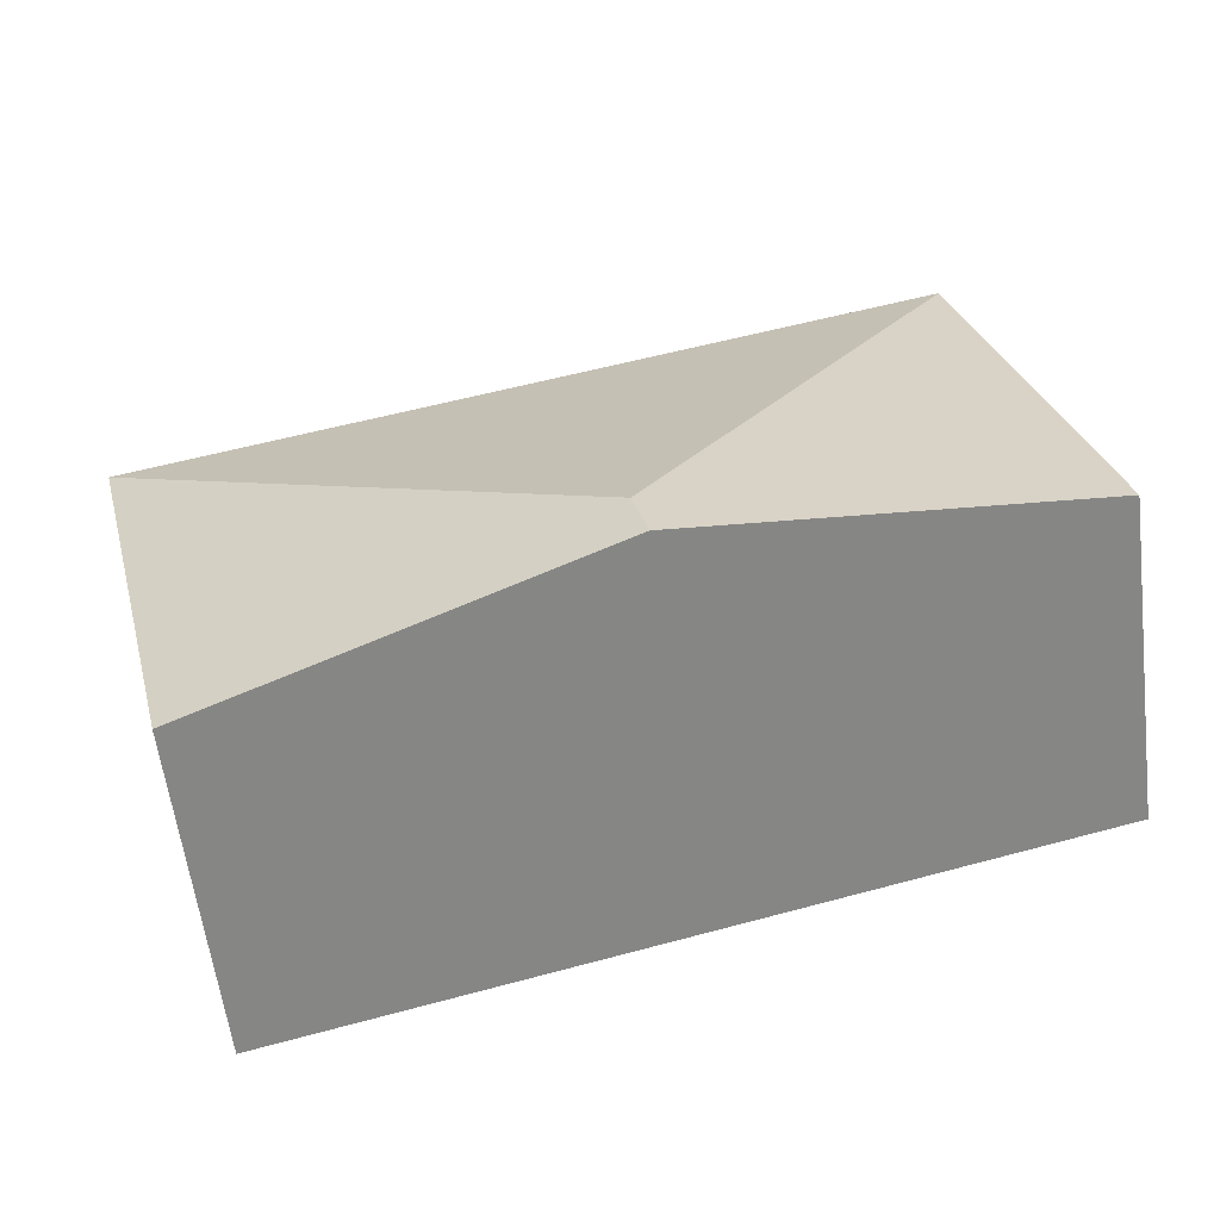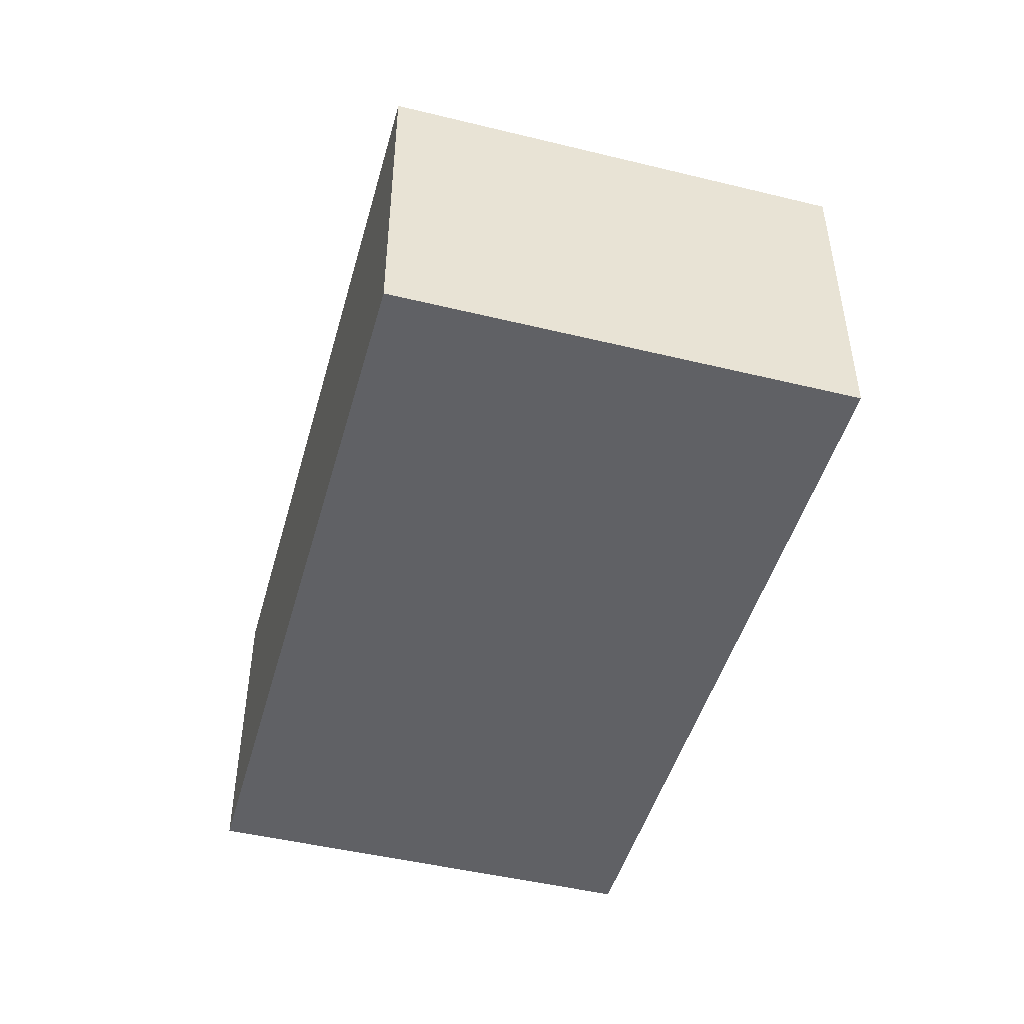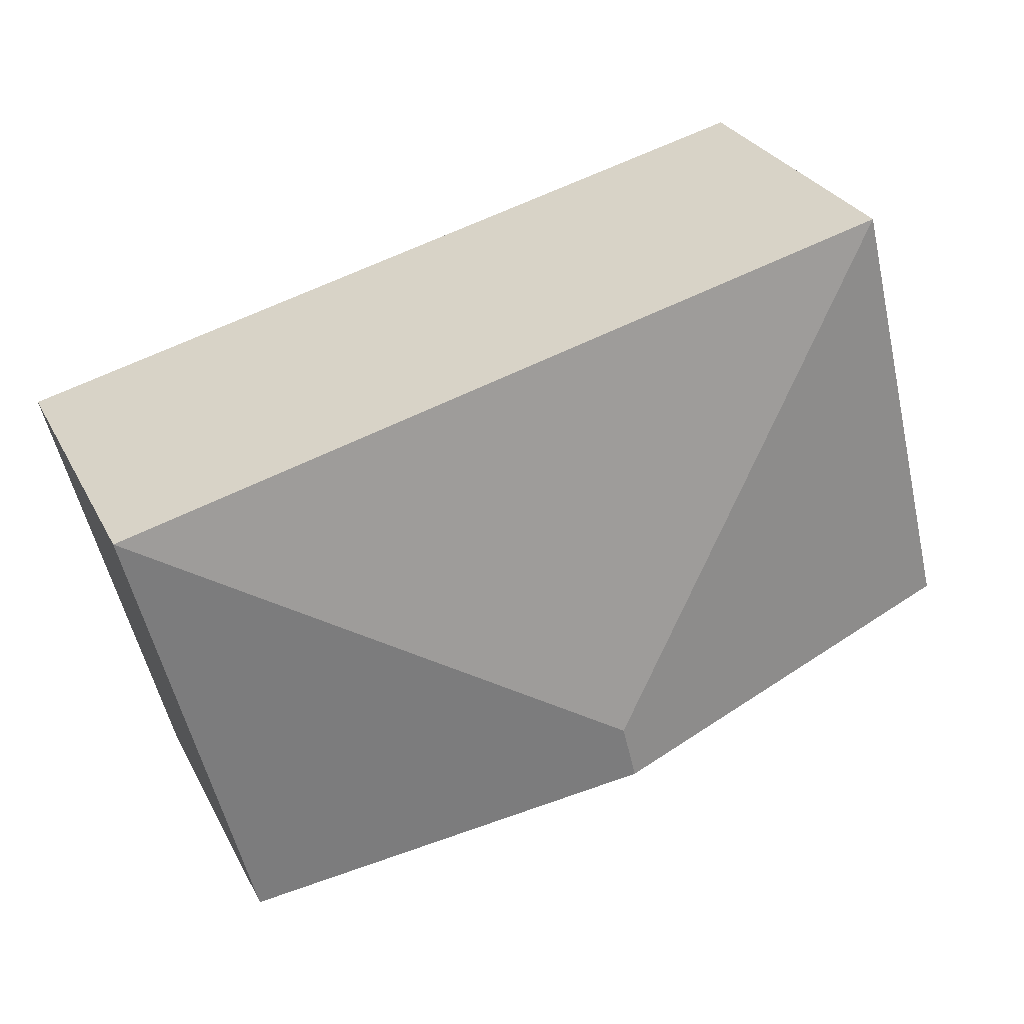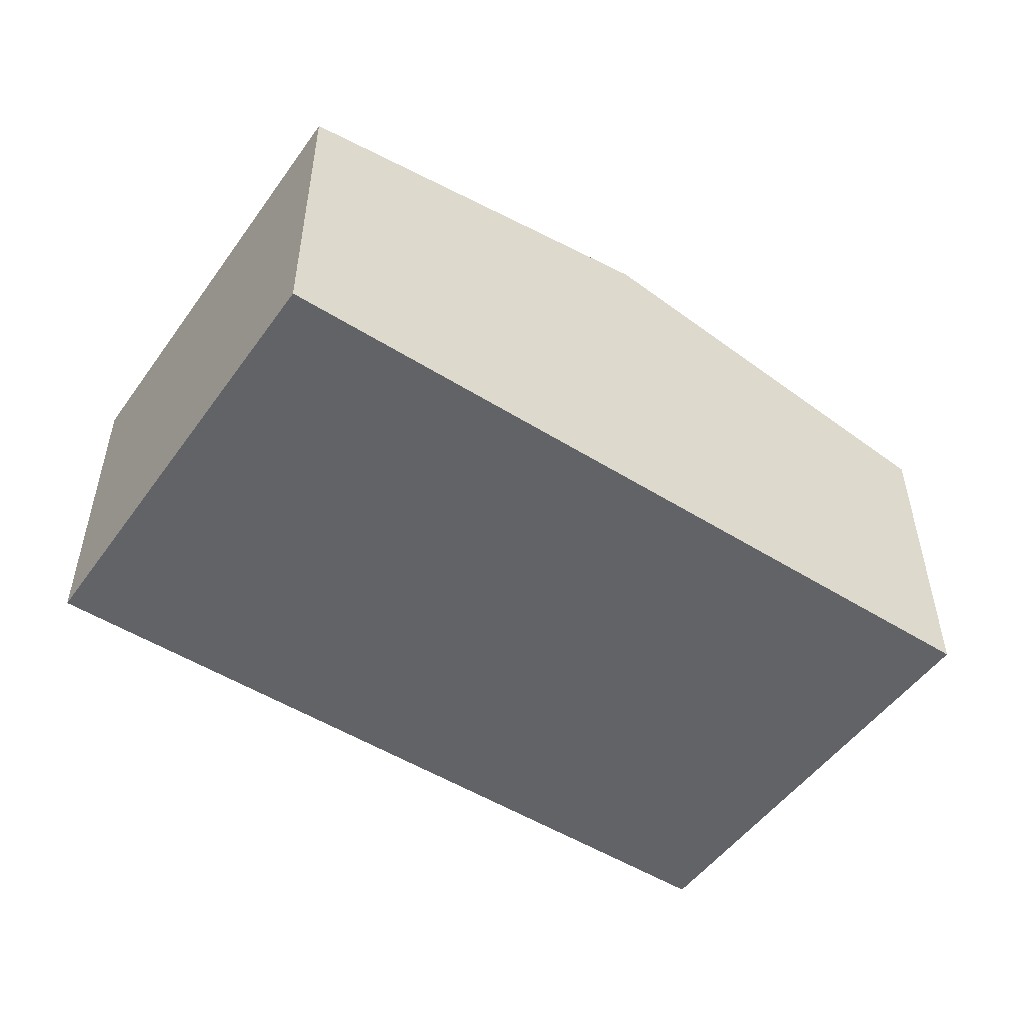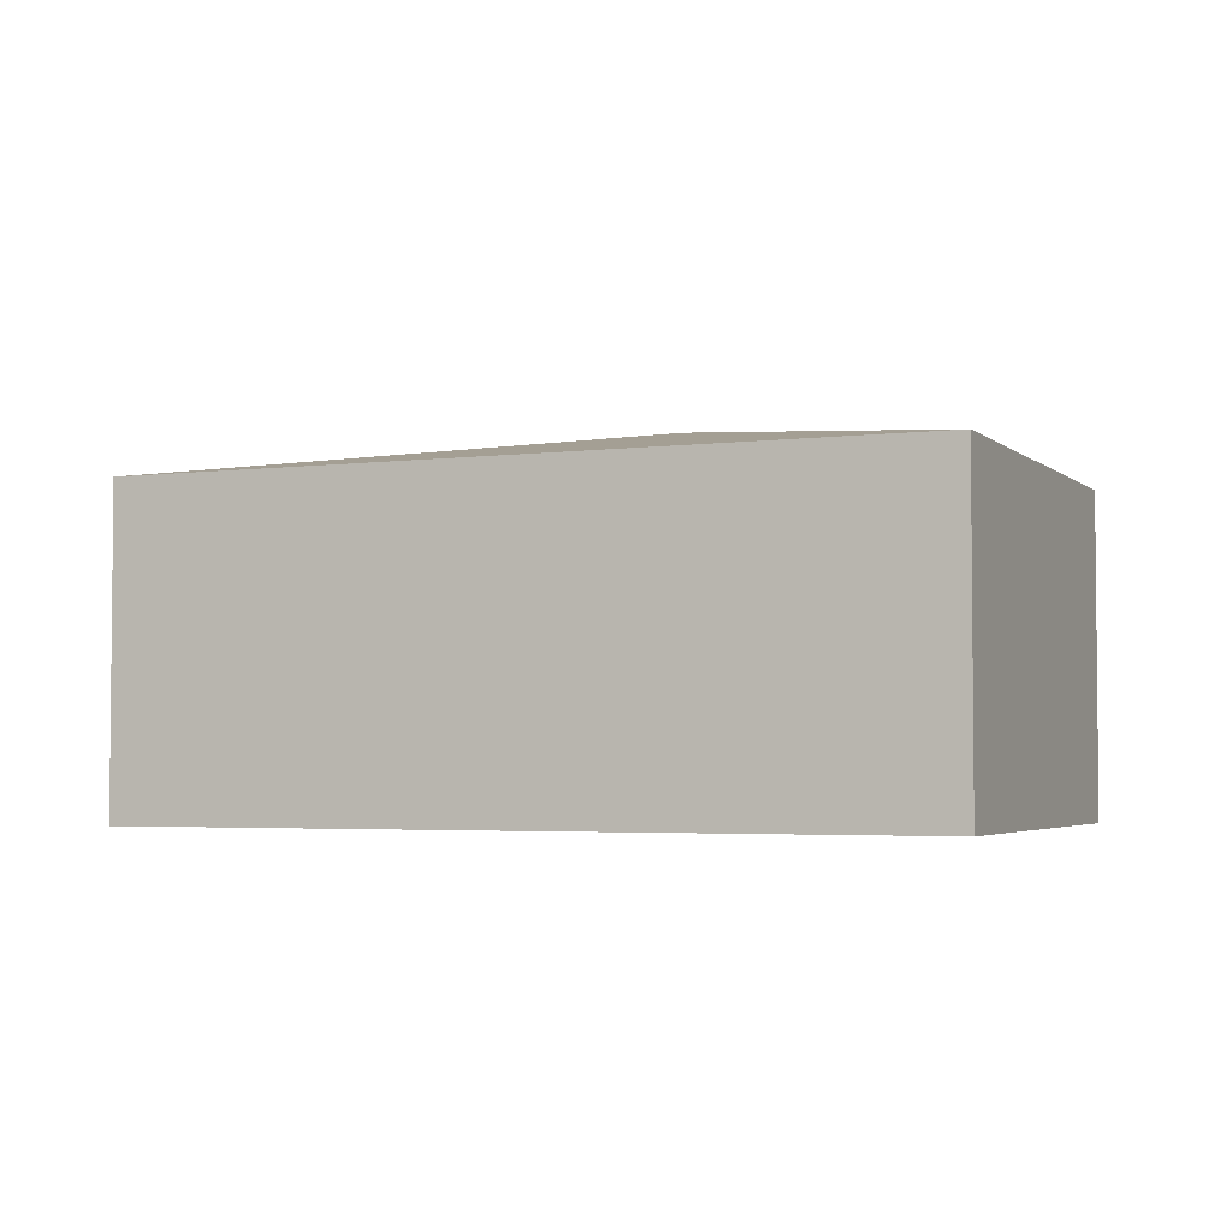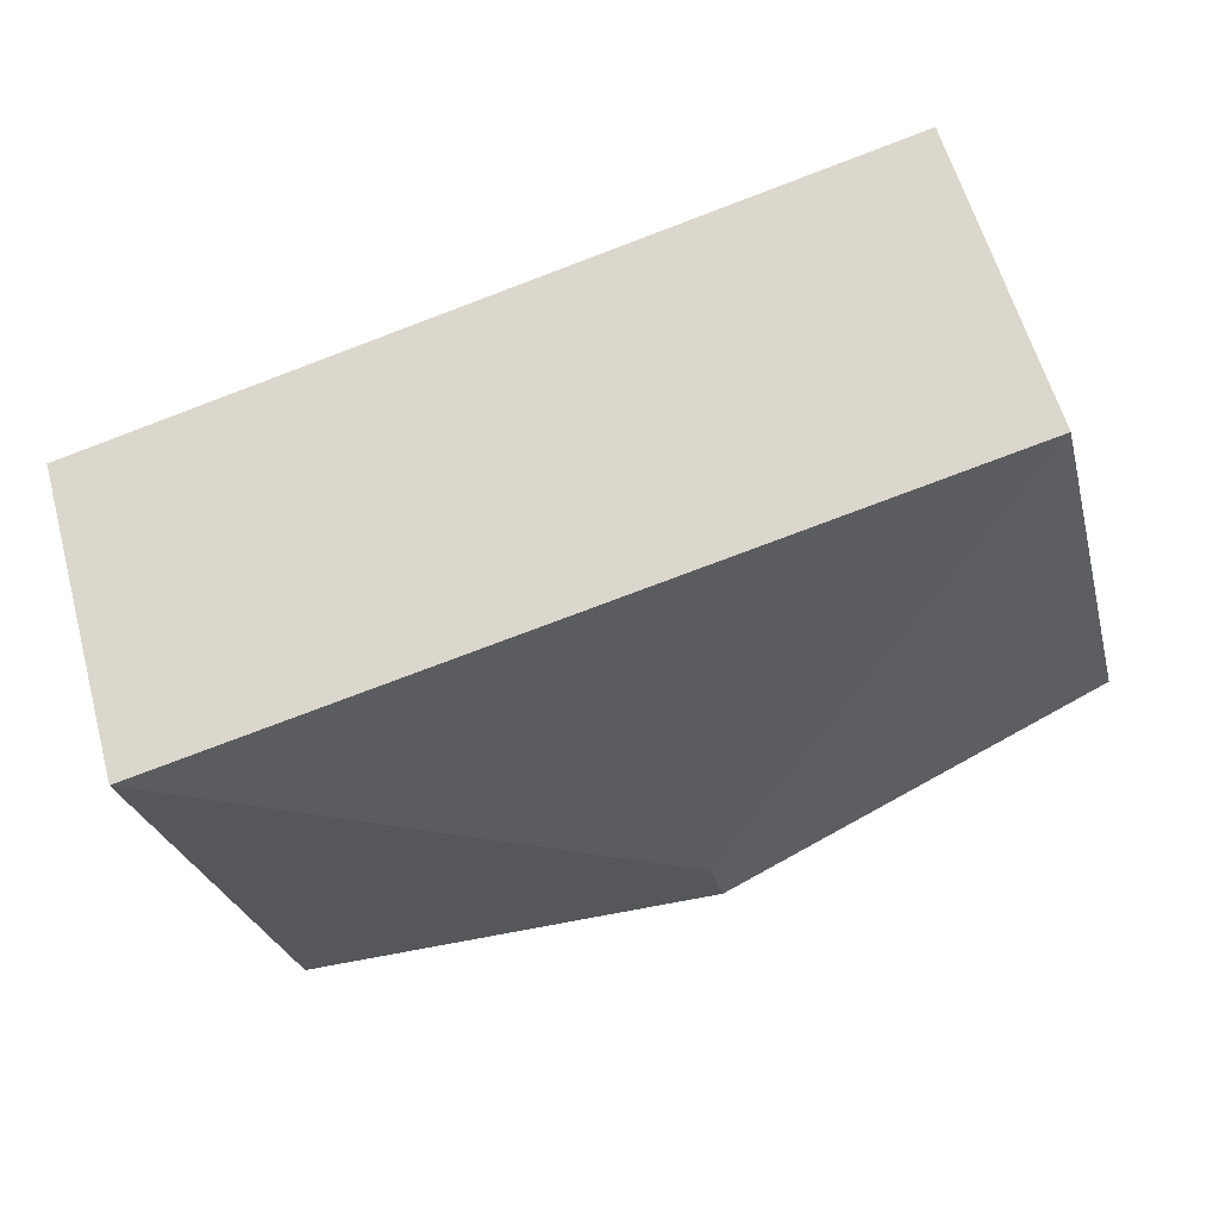
<metadata>
{"format":"obj","ext":"obj","renderer":"f3d","projection":"perspective","resolution":1024,"background":"white","views":[{"elev":-60.0,"azim":-172.7,"up":"+Z"},{"elev":-47.2,"azim":88.6,"up":"+Y"},{"elev":29.0,"azim":156.9,"up":"+Z"},{"elev":-50.8,"azim":159.6,"up":"+Y"},{"elev":-3.5,"azim":37.2,"up":"+Y"},{"elev":59.3,"azim":164.7,"up":"+Z"}]}
</metadata>
<code>
v  5.633 2.303 -1.405
v  2.921 2.808 -0.283
v  6.44 2.303 1.831
v  2.817 2.808 -0.703
v  0.807 2.303 3.236
v  0 2.303 1.41e-16
v  0 0 0
v  0.807 -1.981e-16 3.236
v  6.44 -1.121e-16 1.831
v  5.633 8.603e-17 -1.405
v  2.817 4.305e-17 -0.703
g defaultobject
f 1 2 3
f 2 1 4
f 2 5 3
f 6 2 4
f 2 6 5
f 7 5 6
f 5 7 8
f 8 3 5
f 3 8 9
f 9 1 3
f 1 9 10
f 4 7 6
f 7 4 11
f 11 4 1
f 11 1 10
f 7 9 8
f 9 7 11
f 9 11 10

</code>
